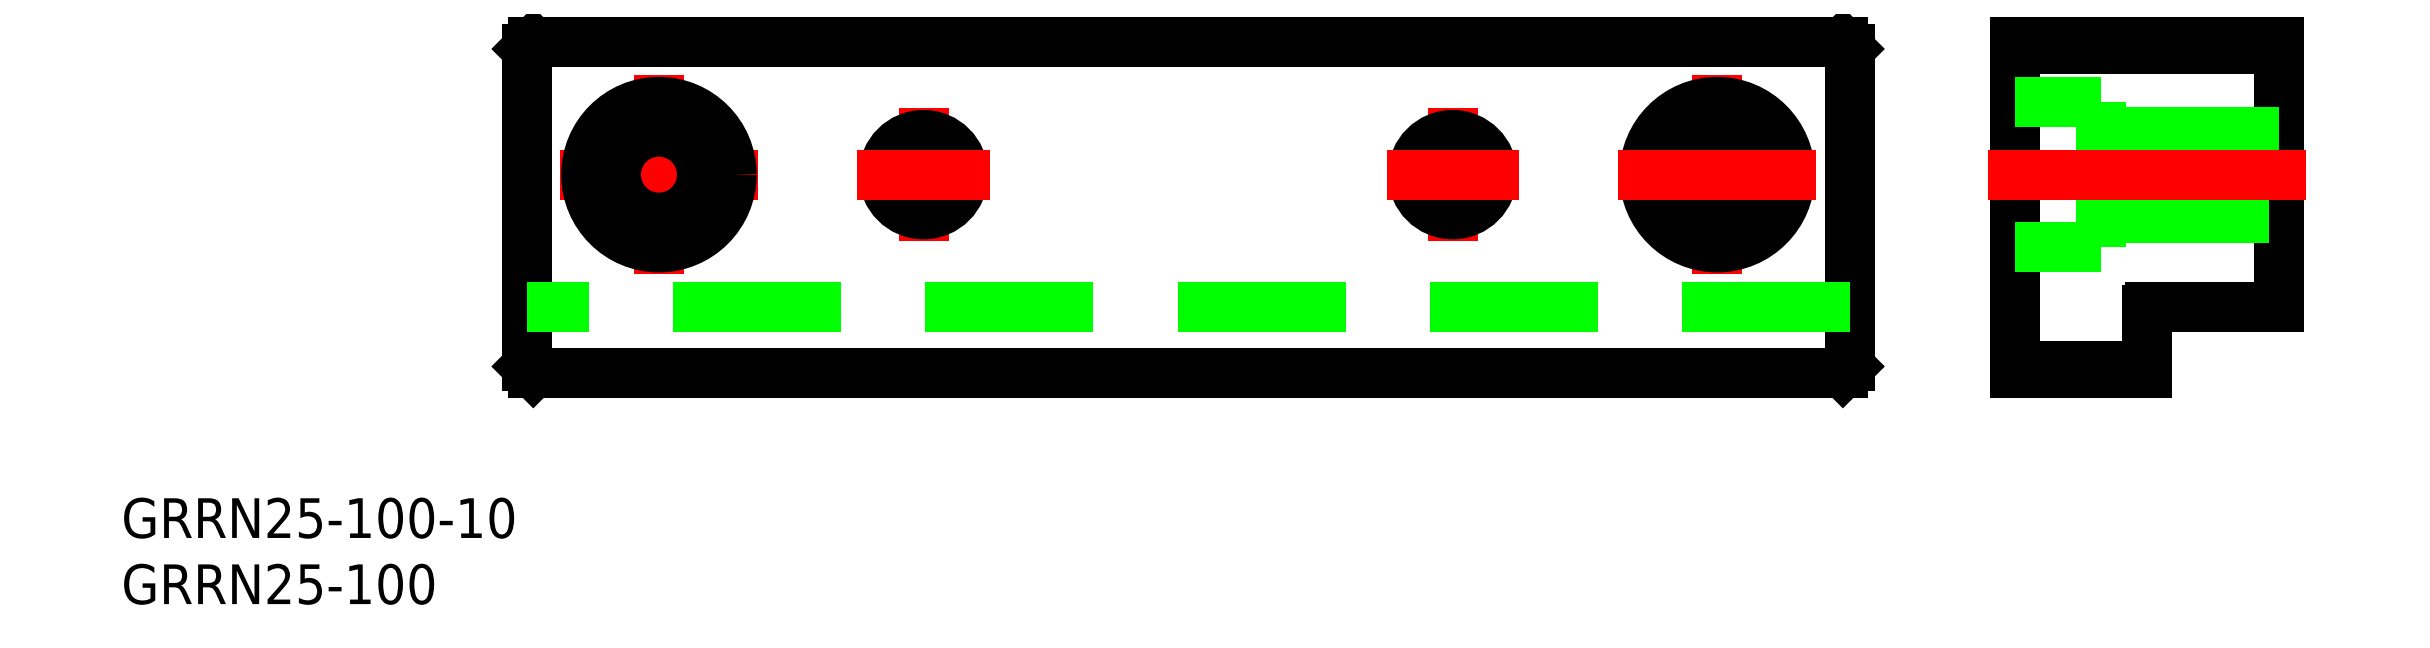
<metadata>
{"format":"dxf","ext":"dxf","renderer":"ezdxf+matplotlib","layout":"modelspace","background":"white","min_lineweight":24,"dpi":150}
</metadata>
<code>
0
SECTION
2
ENTITIES
0
LINE
8
0
10
-50
20
0.5
30
0
11
-50
21
24.5
31
0
0
LINE
8
0
10
-49.5
20
0
30
0
11
49.5
21
0
31
0
0
LINE
8
0
10
50
20
24.5
30
0
11
50
21
0.5
31
0
0
LINE
8
0
10
-49.5
20
25
30
0
11
49.5
21
25
31
0
0
LINE
8
0
10
-49.5
20
0
30
0
11
-50
21
0.5
31
0
0
LINE
8
0
10
-50
20
24.5
30
0
11
-49.5
21
25
31
0
0
LINE
8
0
10
49.5
20
25
30
0
11
50
21
24.5
31
0
0
LINE
8
0
10
50
20
0.5
30
0
11
49.5
21
0
31
0
0
LINE
8
0
10
62.5
20
25
30
0
11
62.5
21
0
31
0
0
LINE
8
0
10
82.5
20
25
30
0
11
62.5
21
25
31
0
0
LINE
8
0
10
72.5
20
0
30
0
11
62.5
21
0
31
0
0
LINE
8
0
10
82.5
20
5
30
0
11
82.5
21
25
31
0
0
LINE
8
0
10
72.7
20
5
30
0
11
82.5
21
5
31
0
0
LINE
8
0
10
72.5
20
0
30
0
11
72.5
21
4.8
31
0
0
LINE
8
CENTER
10
-40
20
7.5
30
0
11
-40
21
22.5
31
0
0
LINE
8
CENTER
10
40
20
22.5
30
0
11
40
21
7.5
31
0
0
LINE
8
CENTER
10
-47.5
20
15
30
0
11
-32.5
21
15
31
0
0
CIRCLE
8
0
10
-40
20
15
30
0
40
5.5
0
CIRCLE
8
0
10
40
20
15
30
0
40
5.5
0
CIRCLE
8
0
10
-40
20
15
30
0
40
3.25
0
CIRCLE
8
0
10
40
20
15
30
0
40
3.25
0
LINE
8
CENTER
10
20
20
10
30
0
11
20
21
20
31
0
0
LINE
8
CENTER
10
-20
20
10
30
0
11
-20
21
20
31
0
0
CIRCLE
8
0
10
-20
20
15
30
0
40
3
0
CIRCLE
8
0
10
20
20
15
30
0
40
3
0
LINE
8
0
10
50
20
5
30
0
11
-50
21
5
31
0
0
LINE
8
0
10
69
20
20.5
30
0
11
69
21
9.5
31
0
0
LINE
8
0
10
69
20
9.5
30
0
11
62.5
21
9.5
31
0
0
LINE
8
0
10
82.5
20
18.25
30
0
11
69
21
18.25
31
0
0
LINE
8
0
10
69
20
11.75
30
0
11
82.5
21
11.75
31
0
0
LINE
8
CENTER
10
84.5
20
15
30
0
11
60.5
21
15
31
0
0
LINE
8
0
10
62.5
20
0.5
30
0
11
72.5
21
0.5
31
0
0
LINE
8
0
10
82.5
20
24.5
30
0
11
62.5
21
24.5
31
0
0
TEXT
8
0
10
-80.64
20
-12.46
30
0
40
3
1
GRRN25-100-10
0
TEXT
8
0
10
-80.64
20
-17.46
30
0
40
3
1
GRRN25-100
0
ARC
8
0
10
72.7
20
4.8
30
0
40
0.2
50
90
51
180
0
LINE
8
0
10
69
20
20.5
30
0
11
62.5
21
20.5
31
0
0
LINE
8
CENTER
10
15
20
15
30
0
11
25
21
15
31
0
0
LINE
8
CENTER
10
-25
20
15
30
0
11
-15
21
15
31
0
0
LINE
8
CENTER
10
32.5
20
15
30
0
11
47.5
21
15
31
0
0
ENDSEC
0
EOF

</code>
